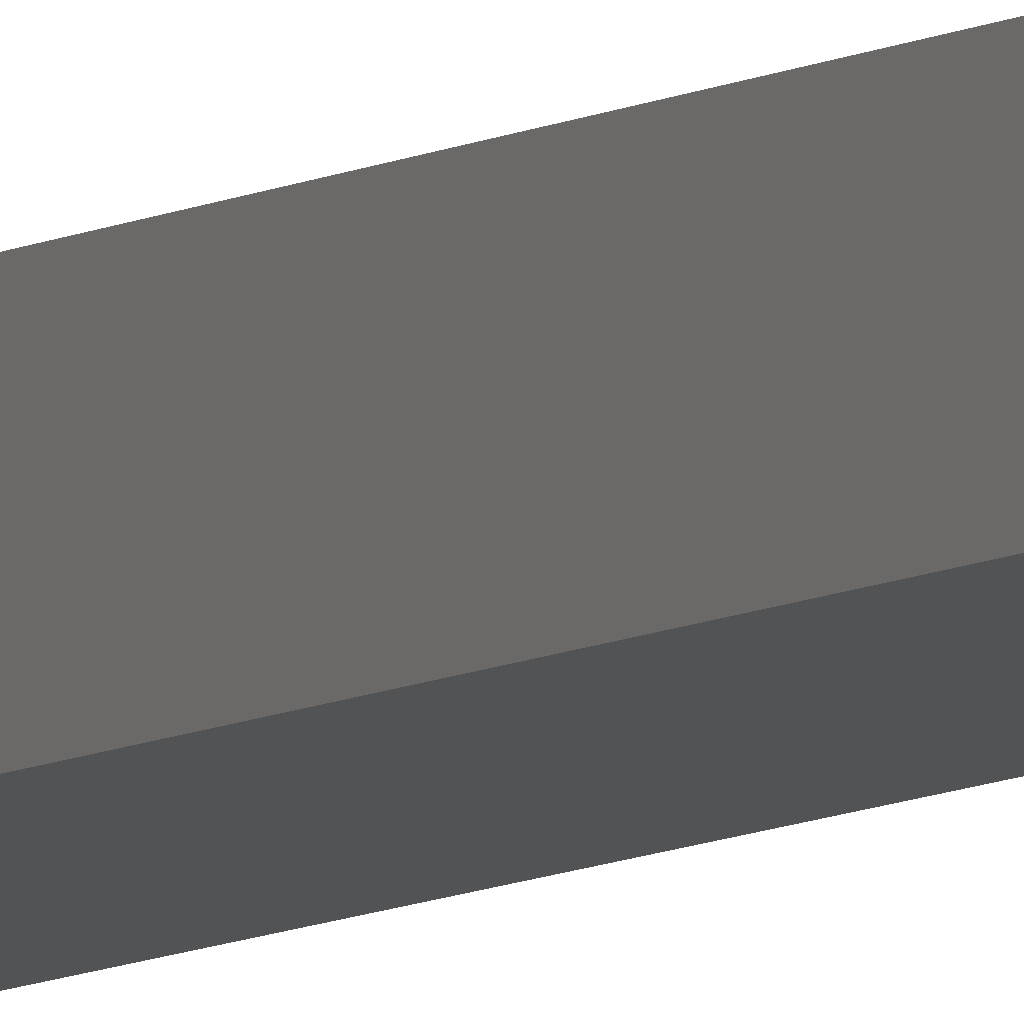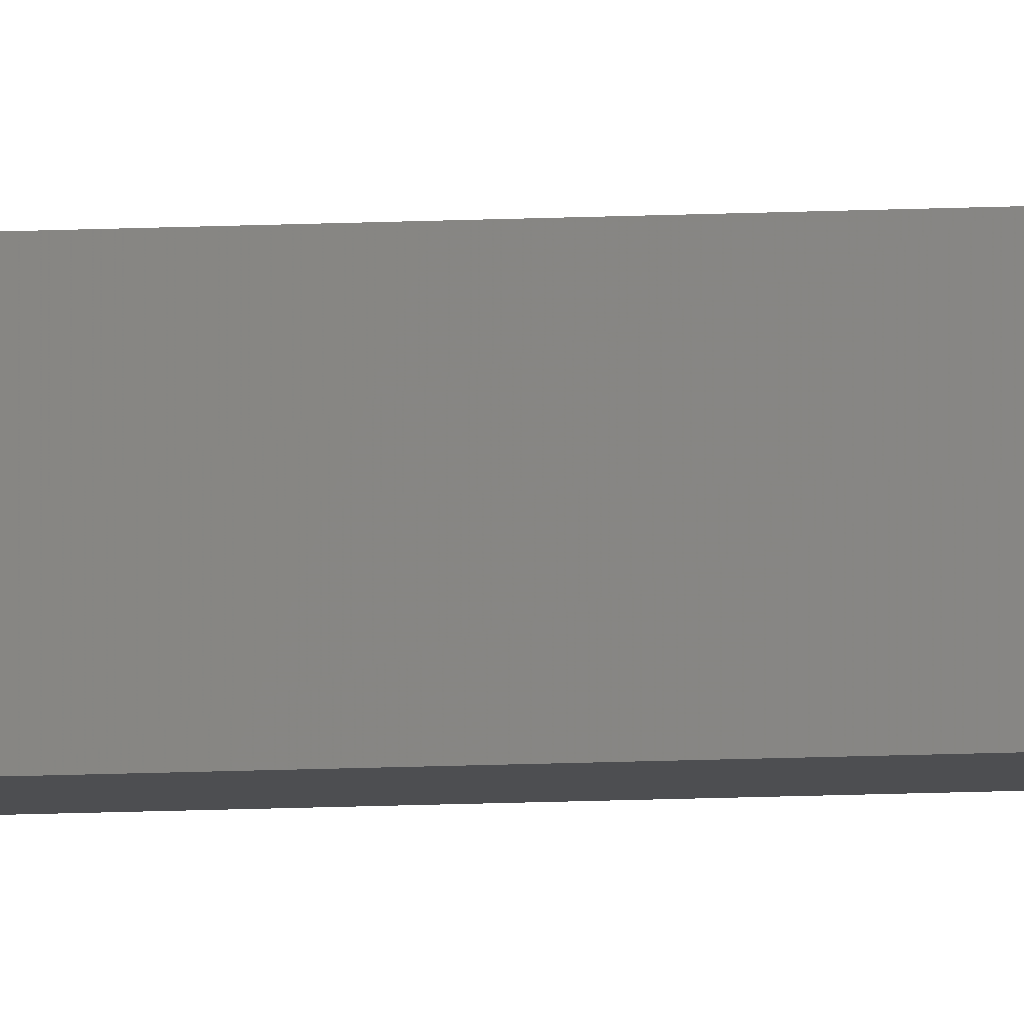
<metadata>
{"format":"stl","ext":"stl","renderer":"f3d","projection":"perspective","resolution":1024,"background":"white","views":[{"elev":-6.0,"azim":154.6,"up":"+Y"},{"elev":-9.4,"azim":-81.6,"up":"+Y"}]}
</metadata>
<code>
# stl→obj: 16 verts, 28 faces
v -9.867 3.822 27.8
v -9.847 3.824 27.8
v -9.847 3.824 24.23
v -9.867 3.822 24.23
v -9.887 3.82 27.8
v -9.887 3.82 24.23
v -9.907 3.818 27.8
v -9.907 3.818 24.23
v -9.902 3.768 24.23
v -9.902 3.768 27.8
v -9.842 3.774 24.23
v -9.862 3.772 27.8
v -9.862 3.772 24.23
v -9.842 3.774 27.8
v -9.882 3.77 27.8
v -9.882 3.77 24.23
f 1 2 3
f 1 3 4
f 5 4 6
f 5 1 4
f 7 6 8
f 7 5 6
f 7 9 10
f 8 9 7
f 11 12 13
f 14 12 11
f 13 15 16
f 12 15 13
f 16 10 9
f 15 10 16
f 14 3 2
f 11 3 14
f 8 16 9
f 6 13 16
f 6 16 8
f 4 13 6
f 3 11 13
f 3 13 4
f 15 7 10
f 12 5 15
f 15 5 7
f 14 1 12
f 12 1 5
f 14 2 1

</code>
